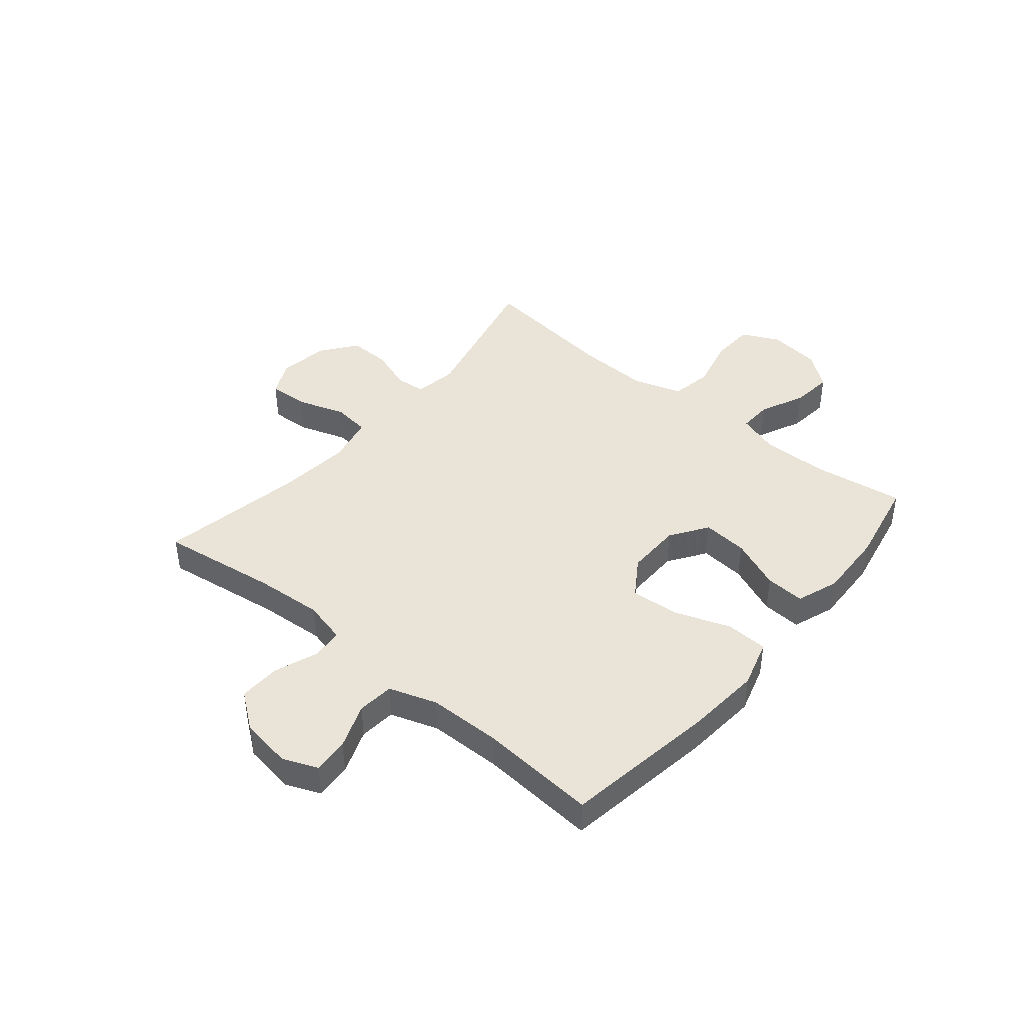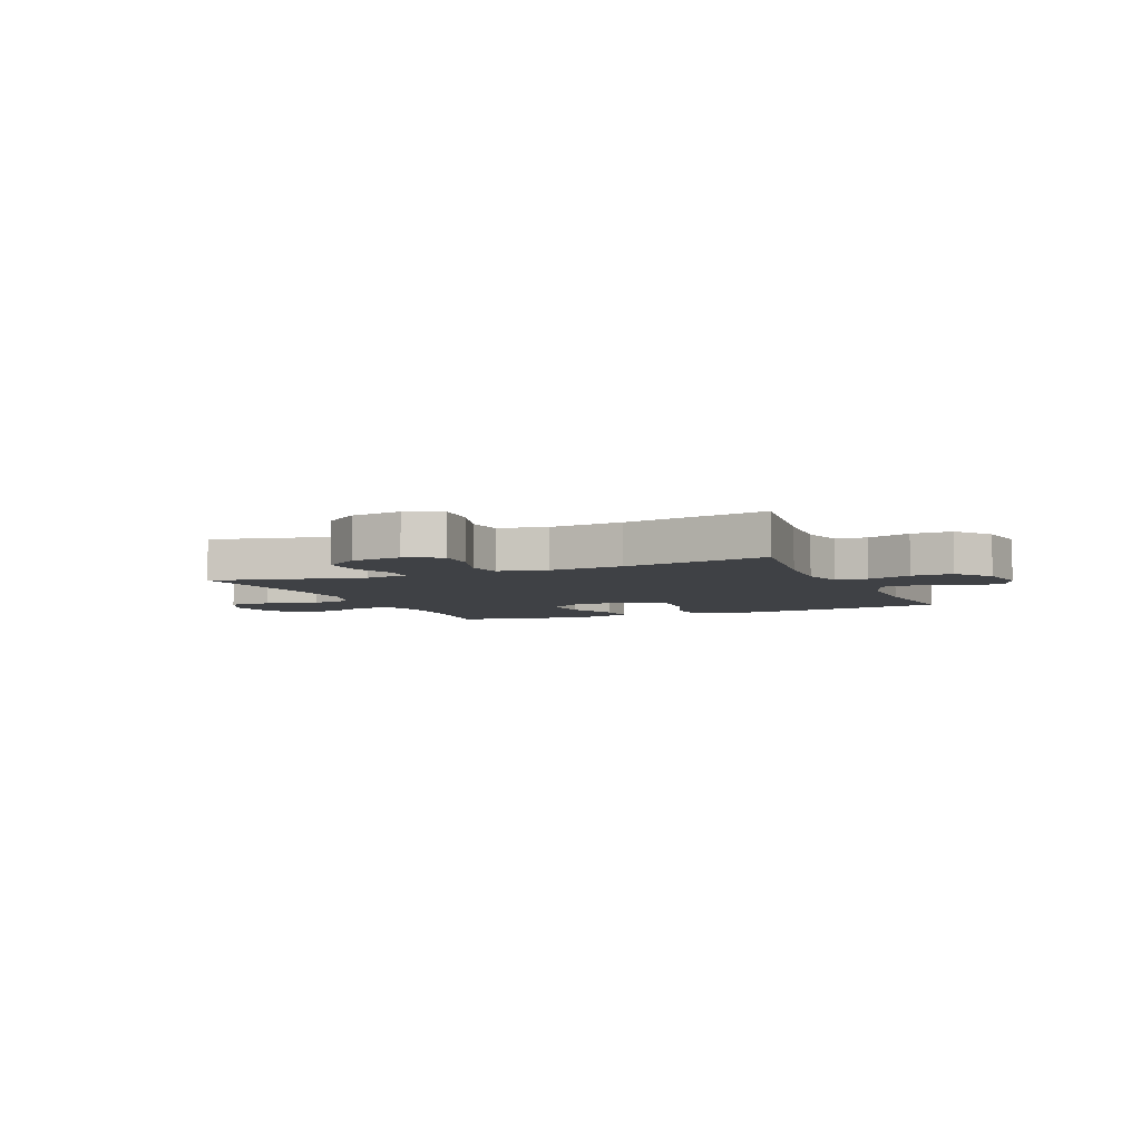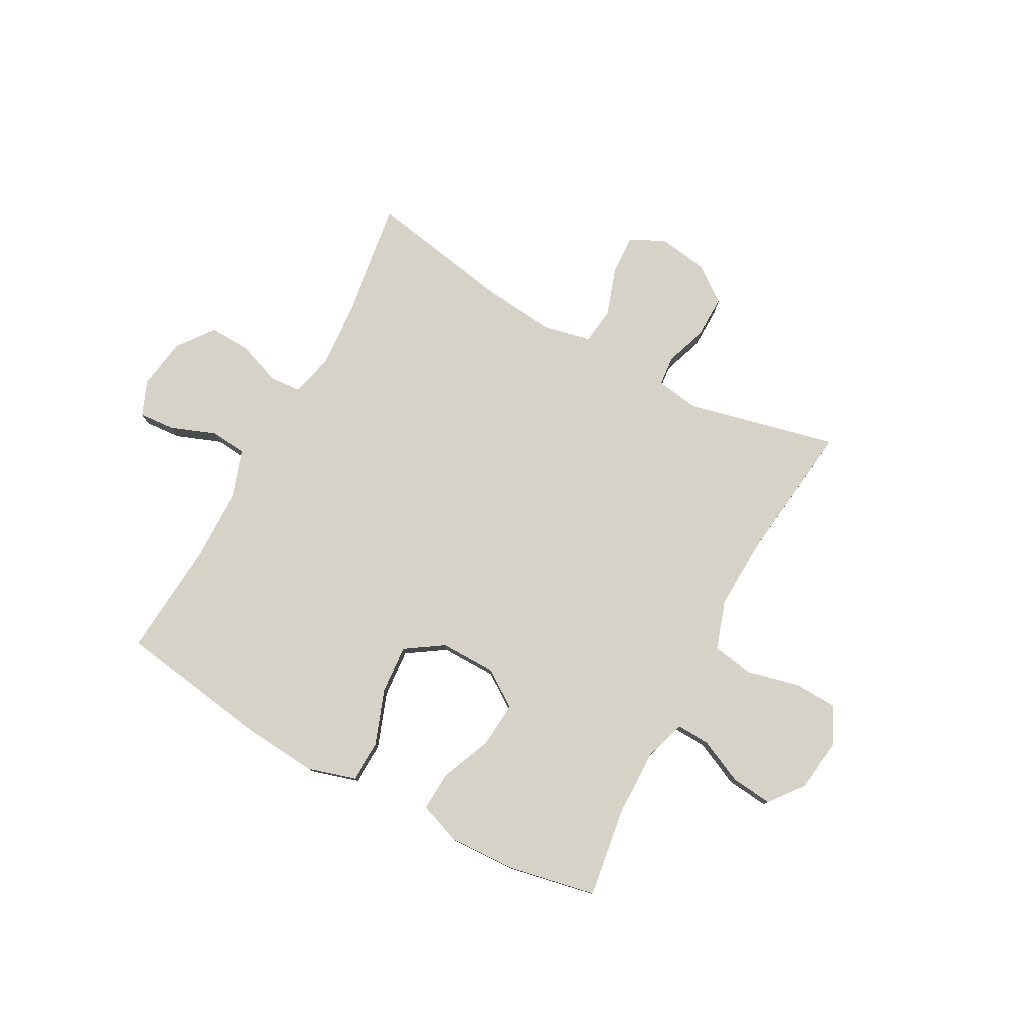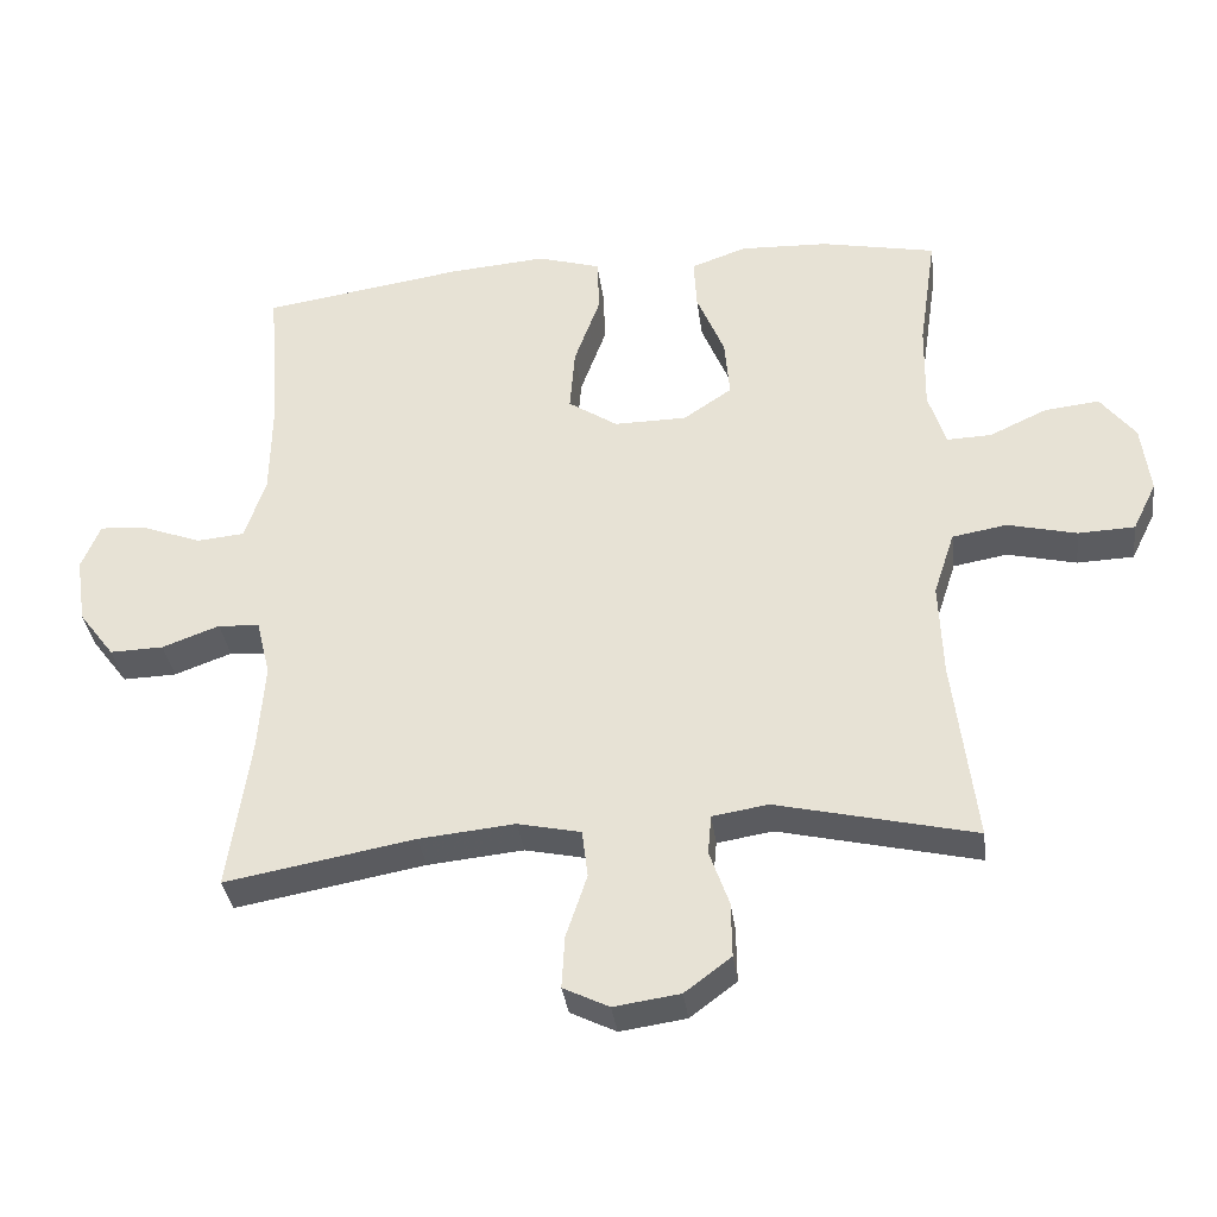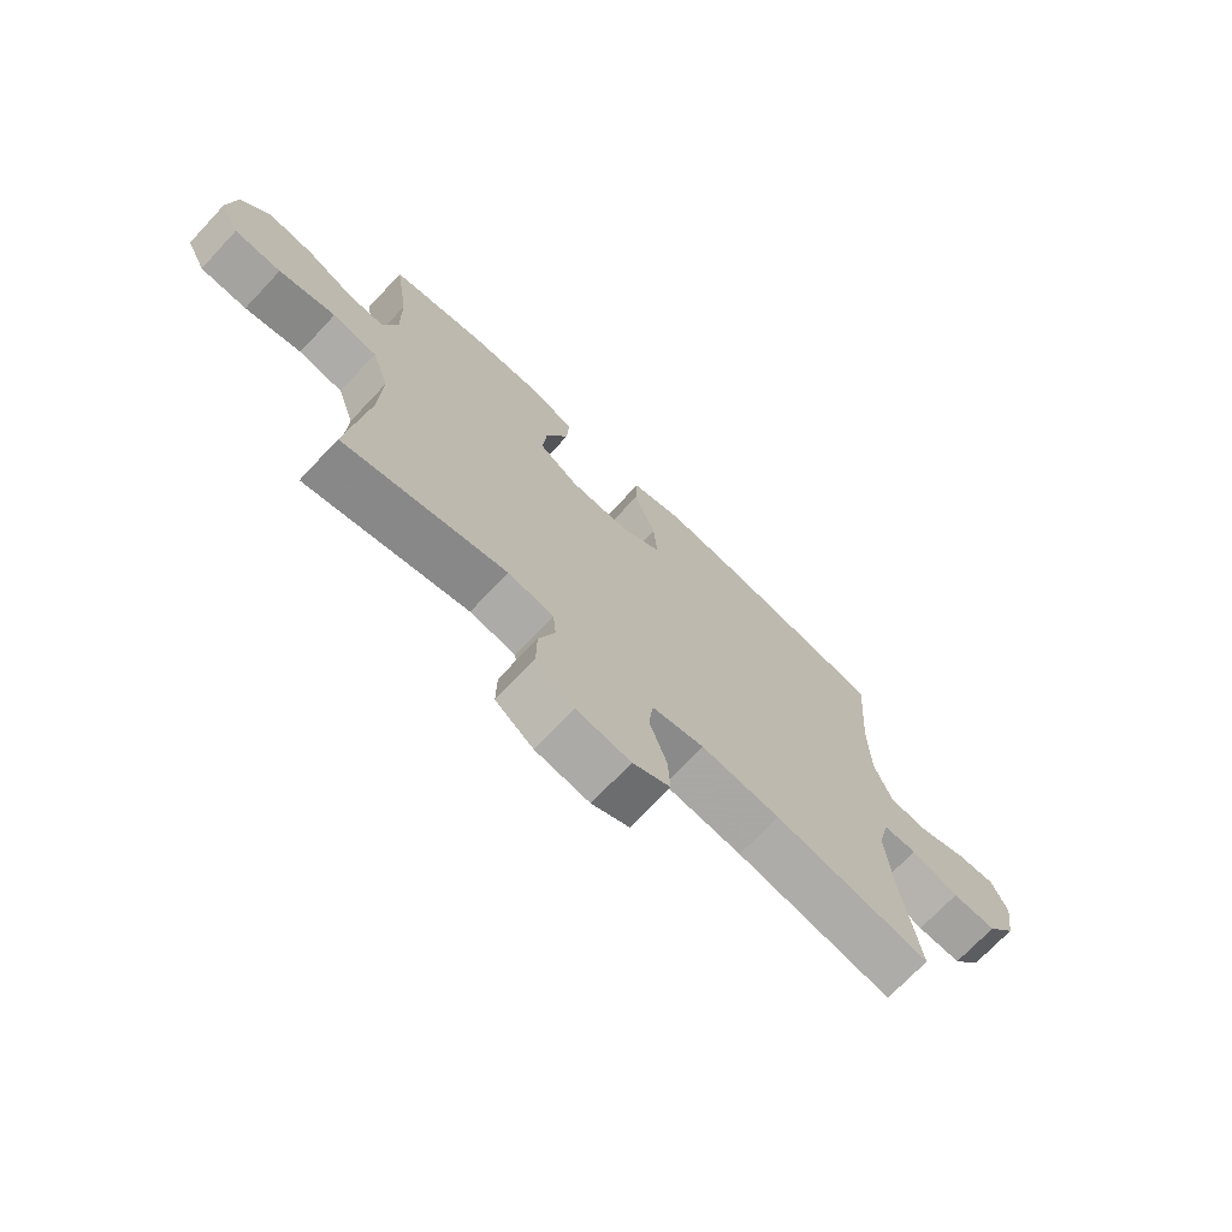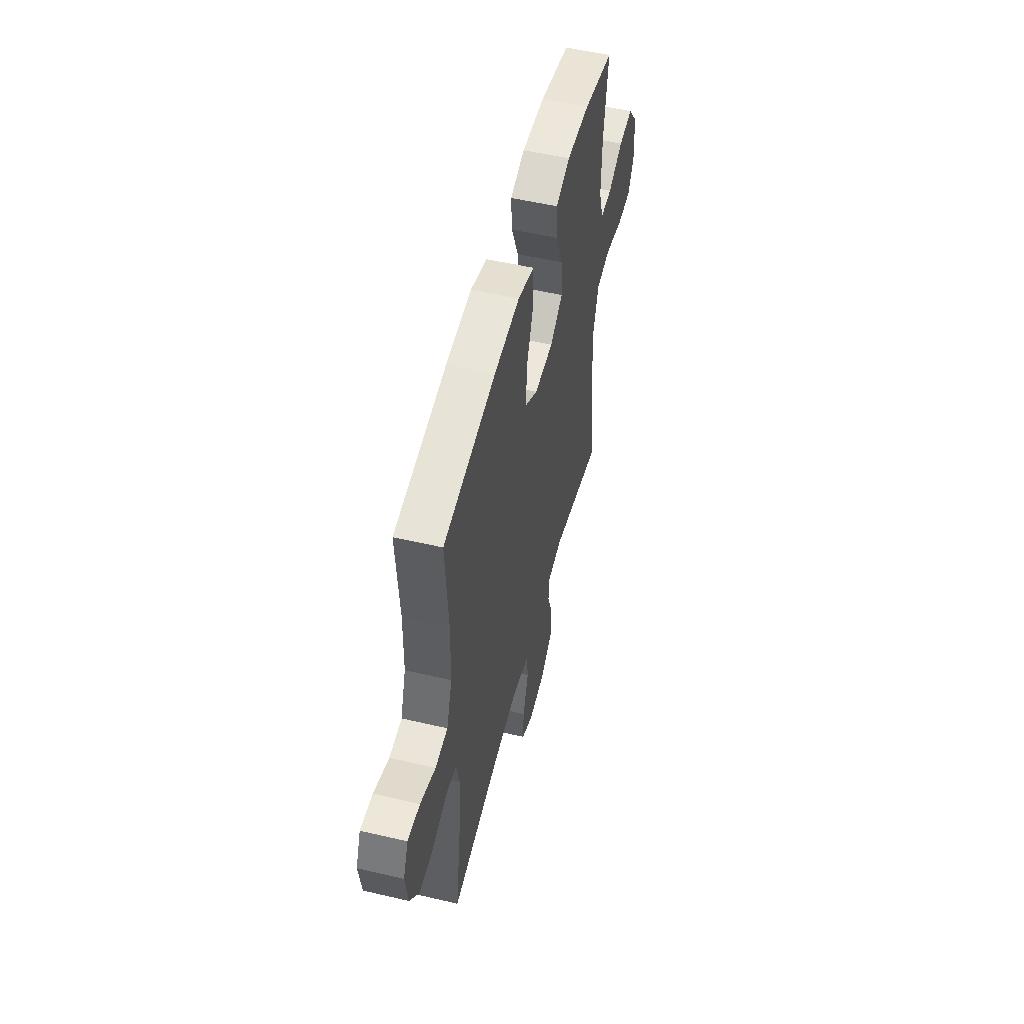
<metadata>
{"format":"obj","ext":"obj","renderer":"f3d","projection":"perspective","resolution":1024,"background":"white","views":[{"elev":42.8,"azim":-50.1,"up":"+Y"},{"elev":-5.4,"azim":-156.7,"up":"+Y"},{"elev":78.5,"azim":28.5,"up":"+Y"},{"elev":-34.9,"azim":7.4,"up":"+Z"},{"elev":-71.7,"azim":136.7,"up":"+Z"},{"elev":52.6,"azim":-75.8,"up":"+Z"}]}
</metadata>
<code>
v 0.5 0.07 0.5
v 0.476 0.07 0.337
v 0.474 0.07 0.217
v 0.498 0.07 0.142
v 0.559 0.07 0.144
v 0.639 0.07 0.181
v 0.714 0.07 0.189
v 0.762 0.07 0.127
v 0.774 0.07 0.032
v 0.741 0.07 -0.035
v 0.663 0.07 -0.038
v 0.568 0.07 -0.015
v 0.493 0.07 -0.028
v 0.464 0.07 -0.116
v 0.469 0.07 -0.246
v 0.5 0.07 -0.5
v 0.227 0.07 -0.436
v 0.15 0.07 -0.448
v 0.145 0.07 -0.502
v 0.172 0.07 -0.579
v 0.173 0.07 -0.654
v 0.109 0.07 -0.702
v 0.018 0.07 -0.715
v -0.045 0.07 -0.684
v -0.041 0.07 -0.612
v -0.012 0.07 -0.525
v -0.02 0.07 -0.459
v -0.107 0.07 -0.44
v -0.239 0.07 -0.453
v -0.5 0.07 -0.5
v -0.47 0.07 -0.289
v -0.461 0.07 -0.168
v -0.48 0.07 -0.09
v -0.537 0.07 -0.086
v -0.616 0.07 -0.115
v -0.69 0.07 -0.117
v -0.739 0.07 -0.052
v -0.753 0.07 0.04
v -0.727 0.07 0.103
v -0.662 0.07 0.098
v -0.581 0.07 0.067
v -0.515 0.07 0.073
v -0.486 0.07 0.159
v -0.484 0.07 0.291
v -0.5 0.07 0.5
v -0.224 0.07 0.542
v -0.089 0.07 0.553
v -0.002 0.07 0.527
v 0.001 0.07 0.451
v -0.035 0.07 0.352
v -0.042 0.07 0.264
v 0.026 0.07 0.219
v 0.126 0.07 0.22
v 0.193 0.07 0.265
v 0.186 0.07 0.347
v 0.148 0.07 0.439
v 0.144 0.07 0.51
v 0.22 0.07 0.537
v 0.342 0.07 0.532
v 0.5 0 0.5
v 0.476 0 0.337
v 0.474 0 0.217
v 0.498 0 0.142
v 0.559 0 0.144
v 0.639 0 0.181
v 0.714 0 0.189
v 0.762 0 0.127
v 0.774 0 0.032
v 0.741 0 -0.035
v 0.663 0 -0.038
v 0.568 0 -0.015
v 0.493 0 -0.028
v 0.464 0 -0.116
v 0.469 0 -0.246
v 0.5 0 -0.5
v 0.227 0 -0.436
v 0.15 0 -0.448
v 0.145 0 -0.502
v 0.172 0 -0.579
v 0.173 0 -0.654
v 0.109 0 -0.702
v 0.018 0 -0.715
v -0.045 0 -0.684
v -0.041 0 -0.612
v -0.012 0 -0.525
v -0.02 0 -0.459
v -0.107 0 -0.44
v -0.239 0 -0.453
v -0.5 0 -0.5
v -0.47 0 -0.289
v -0.461 0 -0.168
v -0.48 0 -0.09
v -0.537 0 -0.086
v -0.616 0 -0.115
v -0.69 0 -0.117
v -0.739 0 -0.052
v -0.753 0 0.04
v -0.727 0 0.103
v -0.662 0 0.098
v -0.581 0 0.067
v -0.515 0 0.073
v -0.486 0 0.159
v -0.484 0 0.291
v -0.5 0 0.5
v -0.224 0 0.542
v -0.089 0 0.553
v -0.002 0 0.527
v 0.001 0 0.451
v -0.035 0 0.352
v -0.042 0 0.264
v 0.026 0 0.219
v 0.126 0 0.22
v 0.193 0 0.265
v 0.186 0 0.347
v 0.148 0 0.439
v 0.144 0 0.51
v 0.22 0 0.537
v 0.342 0 0.532
f 59 1 2
f 58 59 2
f 57 58 2
f 56 57 2
f 55 56 2
f 54 55 2 3
f 53 54 3 4
f 52 53 4
f 48 49 50
f 47 48 50
f 46 47 50
f 45 46 50
f 44 45 50
f 43 44 50 51
f 42 43 51 52
f 39 40 41
f 38 39 41
f 37 38 41
f 36 37 41
f 35 36 41
f 34 35 41
f 33 34 41 42
f 42 52 4
f 33 42 4
f 32 33 4
f 29 30 31
f 32 4 5
f 31 32 5
f 29 31 5
f 28 29 5
f 24 25 26
f 23 24 26
f 22 23 26
f 21 22 26
f 20 21 26
f 19 20 26
f 18 19 26 27
f 27 28 5
f 18 27 5
f 17 18 5
f 10 11 12
f 9 10 12
f 8 9 12
f 7 8 12
f 6 7 12
f 5 6 12
f 5 12 13
f 17 5 13
f 15 16 17
f 14 15 17
f 13 14 17
f 61 60 118
f 61 118 117
f 61 117 116
f 61 116 115
f 61 115 114
f 62 61 114 113
f 63 62 113 112
f 63 112 111
f 109 108 107
f 109 107 106
f 109 106 105
f 109 105 104
f 109 104 103
f 110 109 103 102
f 111 110 102 101
f 100 99 98
f 100 98 97
f 100 97 96
f 100 96 95
f 100 95 94
f 100 94 93
f 101 100 93 92
f 63 111 101
f 63 101 92
f 63 92 91
f 90 89 88
f 64 63 91
f 64 91 90
f 64 90 88
f 64 88 87
f 85 84 83
f 85 83 82
f 85 82 81
f 85 81 80
f 85 80 79
f 85 79 78
f 86 85 78 77
f 64 87 86
f 64 86 77
f 64 77 76
f 71 70 69
f 71 69 68
f 71 68 67
f 71 67 66
f 71 66 65
f 71 65 64
f 72 71 64
f 72 64 76
f 76 75 74
f 76 74 73
f 76 73 72
f 1 60 61 2
f 2 61 62 3
f 3 62 63 4
f 4 63 64 5
f 5 64 65 6
f 6 65 66 7
f 7 66 67 8
f 8 67 68 9
f 9 68 69 10
f 10 69 70 11
f 11 70 71 12
f 12 71 72 13
f 13 72 73 14
f 14 73 74 15
f 15 74 75 16
f 16 75 76 17
f 17 76 77 18
f 18 77 78 19
f 19 78 79 20
f 20 79 80 21
f 21 80 81 22
f 22 81 82 23
f 23 82 83 24
f 24 83 84 25
f 25 84 85 26
f 26 85 86 27
f 27 86 87 28
f 28 87 88 29
f 29 88 89 30
f 30 89 90 31
f 31 90 91 32
f 32 91 92 33
f 33 92 93 34
f 34 93 94 35
f 35 94 95 36
f 36 95 96 37
f 37 96 97 38
f 38 97 98 39
f 39 98 99 40
f 40 99 100 41
f 41 100 101 42
f 42 101 102 43
f 43 102 103 44
f 44 103 104 45
f 45 104 105 46
f 46 105 106 47
f 47 106 107 48
f 48 107 108 49
f 49 108 109 50
f 50 109 110 51
f 51 110 111 52
f 52 111 112 53
f 53 112 113 54
f 54 113 114 55
f 55 114 115 56
f 56 115 116 57
f 57 116 117 58
f 58 117 118 59
f 59 118 60 1

</code>
